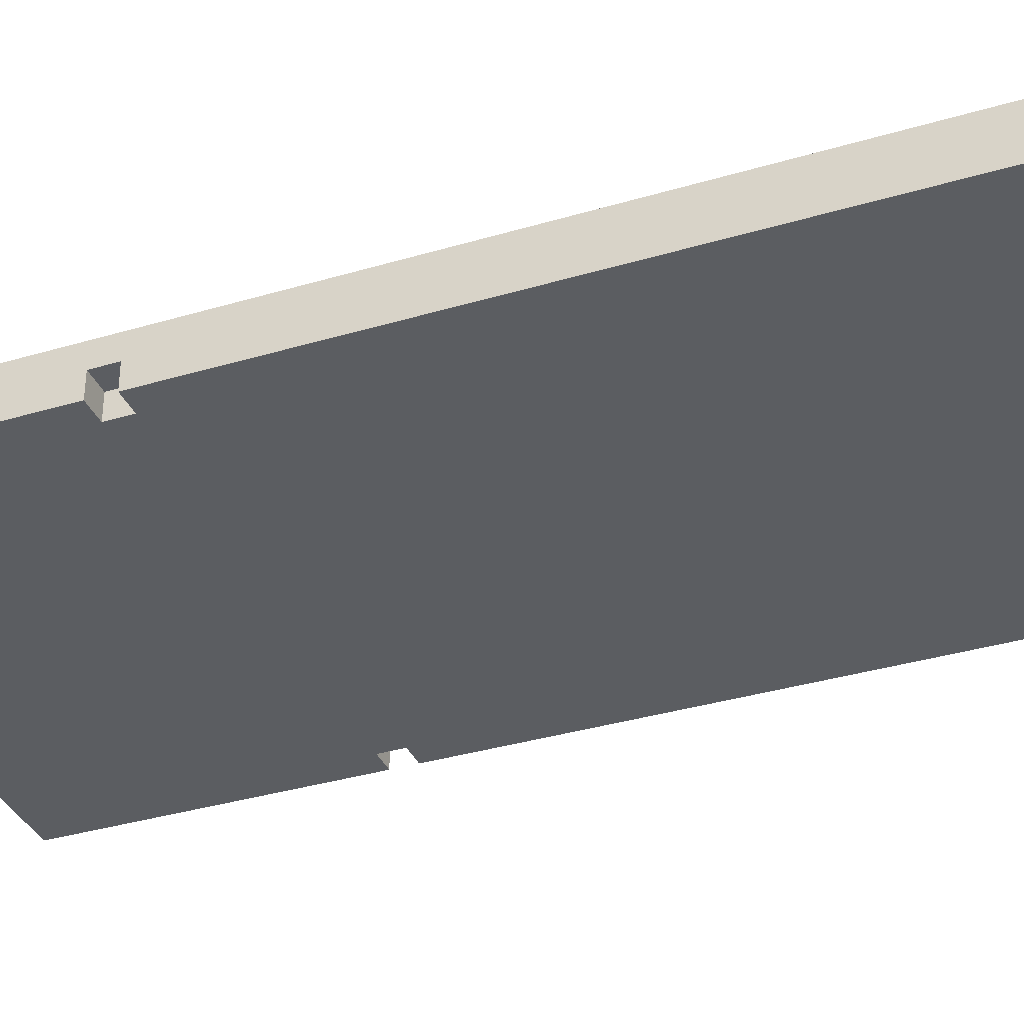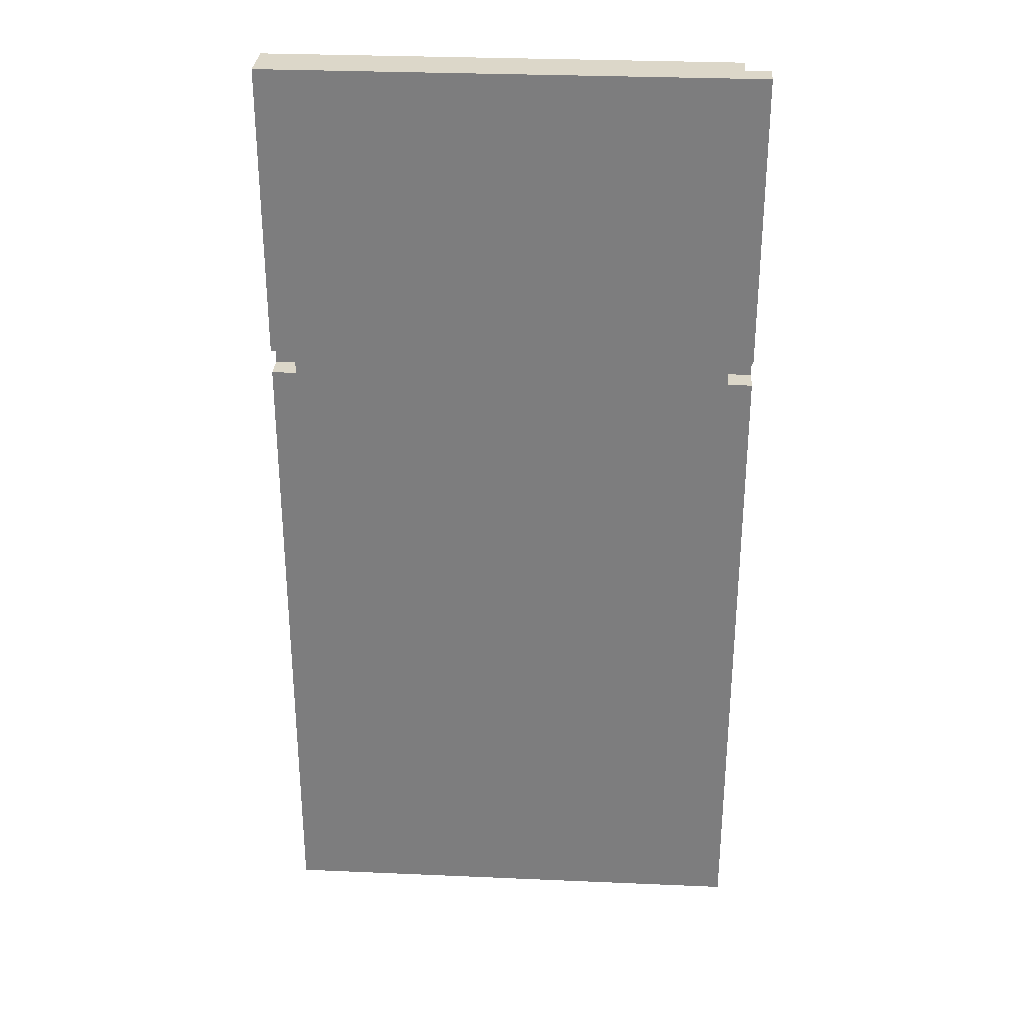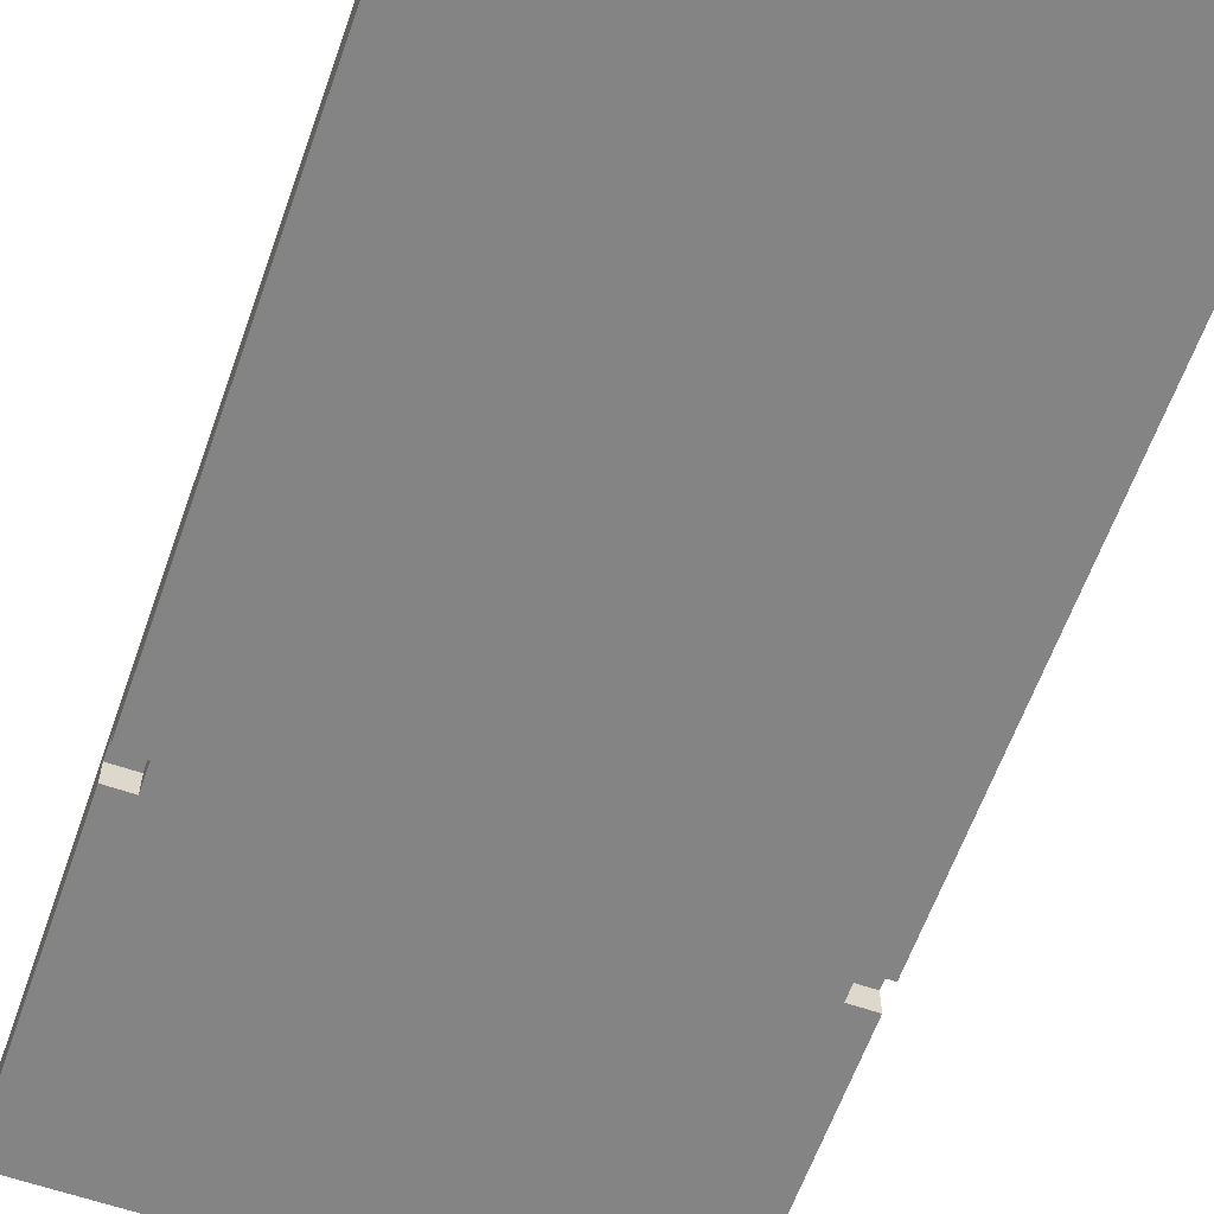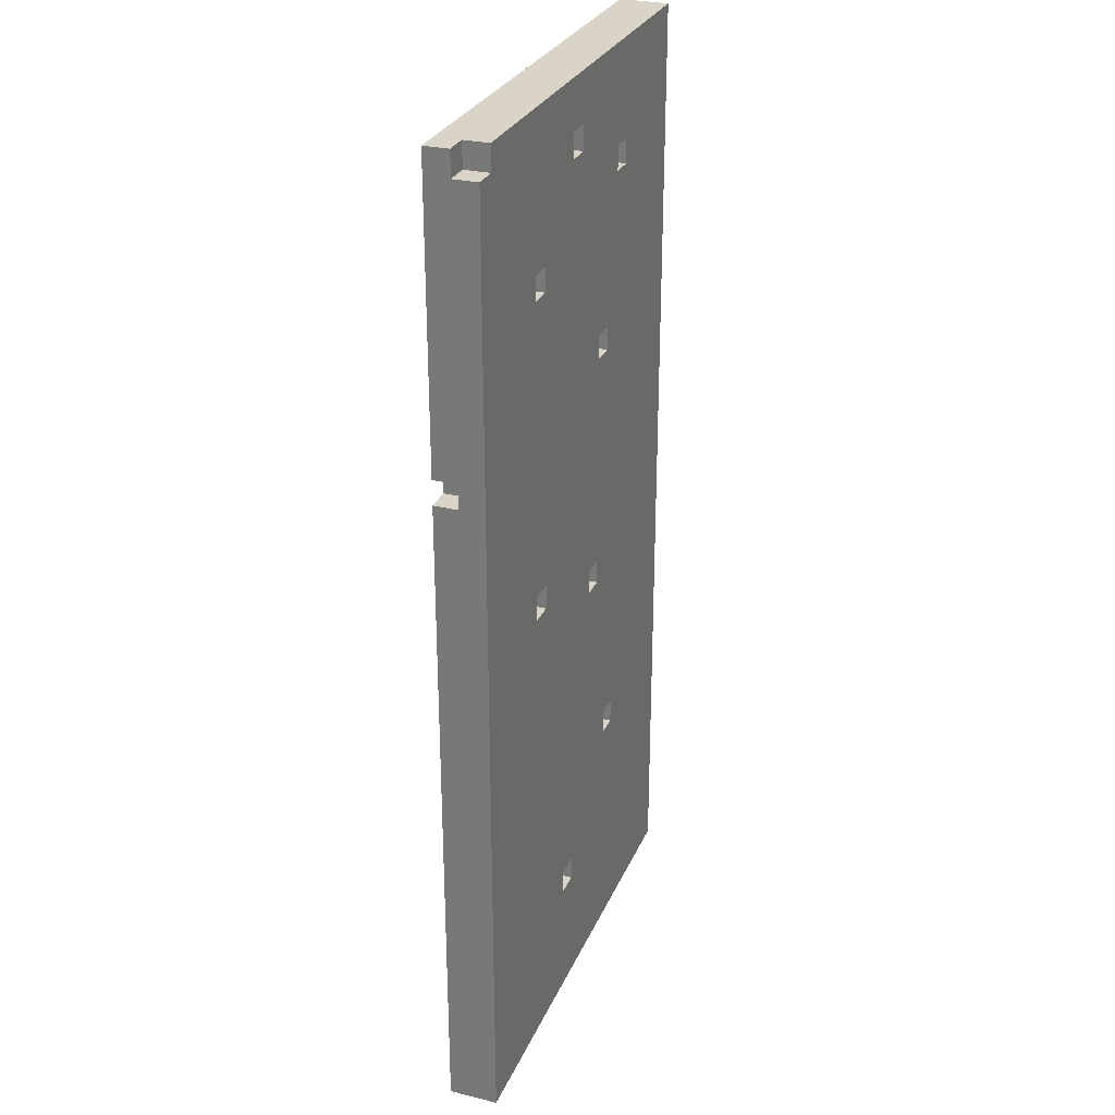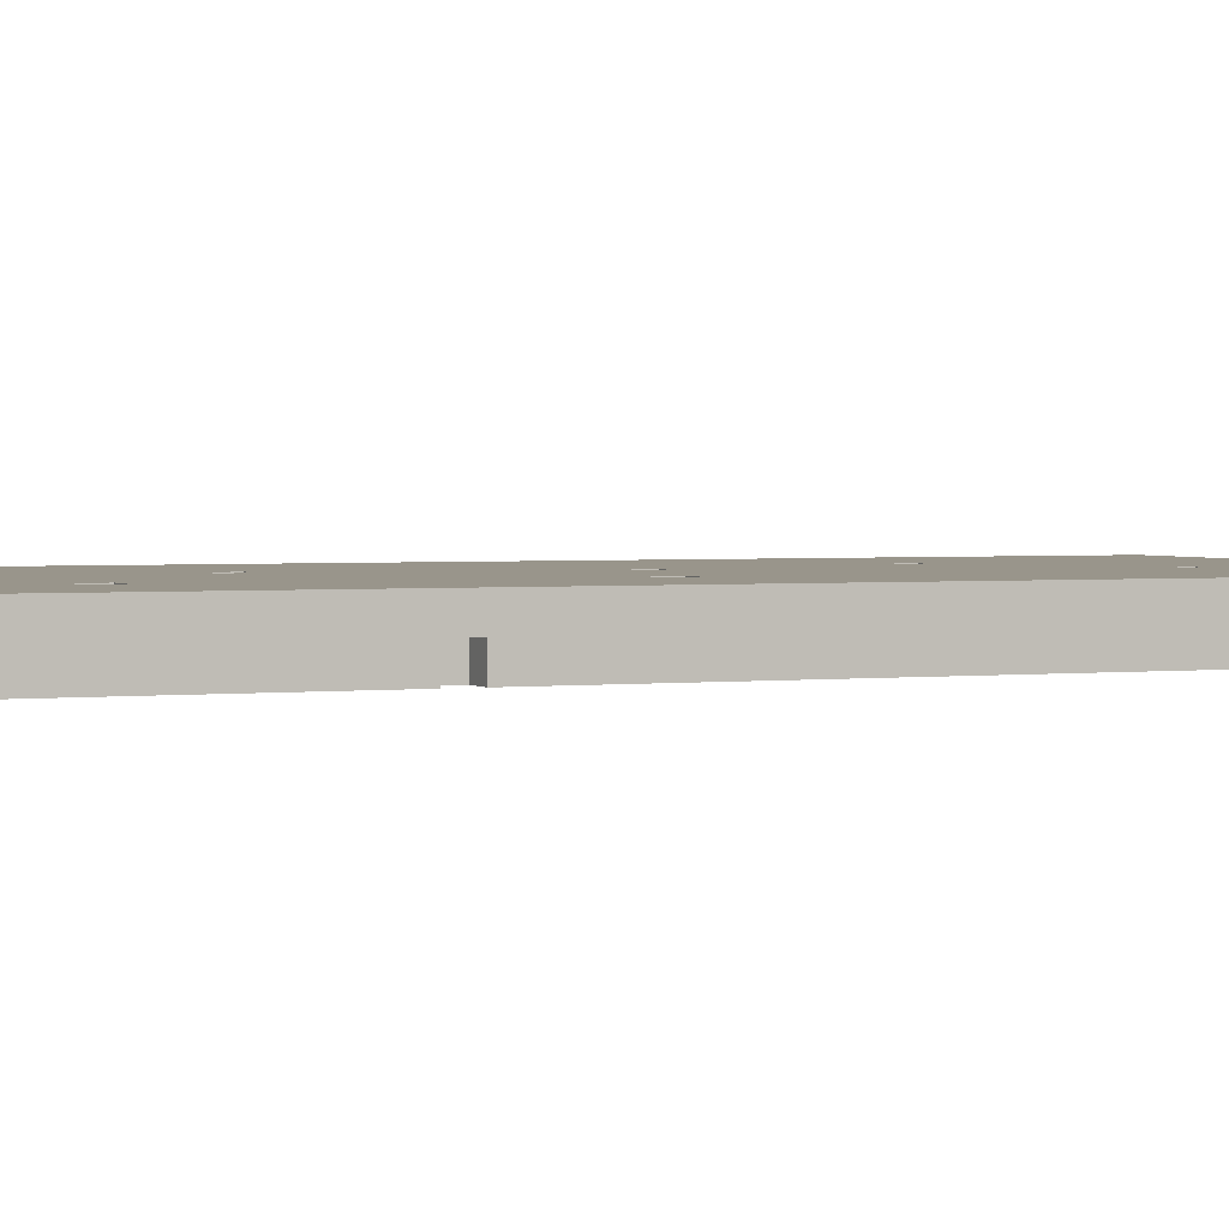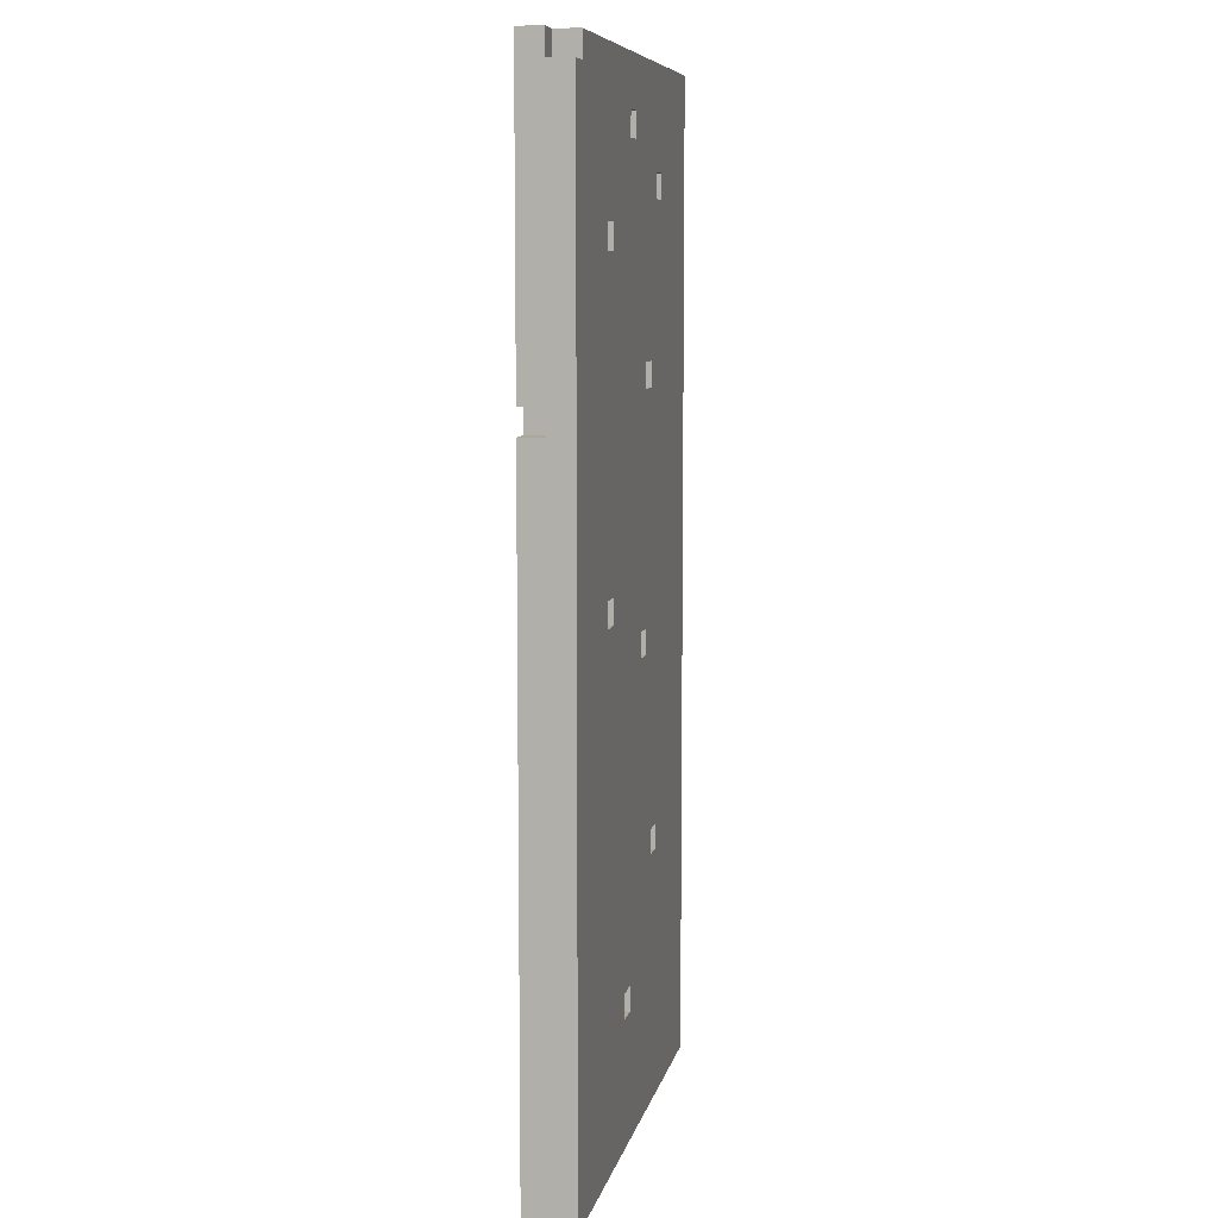
<metadata>
{"format":"obj","ext":"obj","renderer":"f3d","projection":"perspective","resolution":1024,"background":"white","views":[{"elev":-35.6,"azim":111.5,"up":"+Y"},{"elev":30.3,"azim":3.6,"up":"+Z"},{"elev":-61.3,"azim":160.6,"up":"+Y"},{"elev":28.6,"azim":110.1,"up":"+Z"},{"elev":2.2,"azim":67.0,"up":"+Y"},{"elev":8.2,"azim":101.7,"up":"+Z"}]}
</metadata>
<code>
v -10 0 20
v -10 0 8
v -10 0 7
v -10 0 -20
v -10 1 8
v -10 1 7
v -10 2 20
v -10 2 -20
v -9 0 8
v -9 0 7
v -9 1 8
v -9 1 7
v -4 1 16
v -4 1 15
v -4 2 16
v -4 2 15
v -3 1 -9
v -3 1 -10
v -3 2 -9
v -3 2 -10
v -2 1 9
v -2 1 8
v -2 2 9
v -2 2 8
v -1 1 -1
v -1 1 -2
v -1 2 -1
v -1 2 -2
v 1 1 18
v 1 1 17
v 1 2 18
v 1 2 17
v 2 1 -14
v 2 1 -15
v 2 2 -14
v 2 2 -15
v 5 1 14
v 5 1 13
v 5 1 1
v 5 1 -0
v 5 2 14
v 5 2 13
v 5 2 1
v 5 2 -0
v -5 1 16
v -5 1 15
v -5 2 16
v -5 2 15
v -4 1 -9
v -4 1 -10
v -4 2 -9
v -4 2 -10
v -3 1 9
v -3 1 8
v -3 2 9
v -3 2 8
v -2 1 -1
v -2 1 -2
v -2 2 -1
v -2 2 -2
v 0 1 18
v 0 1 17
v 0 2 18
v 0 2 17
v 1 1 -14
v 1 1 -15
v 1 2 -14
v 1 2 -15
v 4 1 14
v 4 1 13
v 4 1 1
v 4 1 -0
v 4 2 14
v 4 2 13
v 4 2 1
v 4 2 -0
v 9 0 8
v 9 0 7
v 9 1 20
v 9 1 19
v 9 1 8
v 9 1 7
v 9 2 20
v 9 2 19
v 10 0 20
v 10 0 8
v 10 0 7
v 10 0 -20
v 10 1 20
v 10 1 19
v 10 1 8
v 10 1 7
v 10 2 19
v 10 2 -20
v -10 0 20
v -10 2 20
v 9 1 20
v 9 2 20
v 10 0 20
v 10 1 20
v 9 1 19
v 9 2 19
v 10 1 19
v 10 2 19
v 0 1 17
v 0 2 17
v 1 1 17
v 1 2 17
v -5 1 15
v -5 2 15
v -4 1 15
v -4 2 15
v 4 1 13
v 4 2 13
v 5 1 13
v 5 2 13
v -3 1 8
v -3 2 8
v -2 1 8
v -2 2 8
v -10 0 7
v -10 1 7
v -9 0 7
v -9 1 7
v 9 0 7
v 9 1 7
v 10 0 7
v 10 1 7
v 4 1 -0
v 4 2 -0
v 5 1 -0
v 5 2 -0
v -2 1 -2
v -2 2 -2
v -1 1 -2
v -1 2 -2
v -4 1 -10
v -4 2 -10
v -3 1 -10
v -3 2 -10
v 1 1 -15
v 1 2 -15
v 2 1 -15
v 2 2 -15
v 0 1 18
v 0 2 18
v 1 1 18
v 1 2 18
v -5 1 16
v -5 2 16
v -4 1 16
v -4 2 16
v 4 1 14
v 4 2 14
v 5 1 14
v 5 2 14
v -3 1 9
v -3 2 9
v -2 1 9
v -2 2 9
v -10 0 8
v -10 1 8
v -9 0 8
v -9 1 8
v 9 0 8
v 9 1 8
v 10 0 8
v 10 1 8
v 4 1 1
v 4 2 1
v 5 1 1
v 5 2 1
v -2 1 -1
v -2 2 -1
v -1 1 -1
v -1 2 -1
v -4 1 -9
v -4 2 -9
v -3 1 -9
v -3 2 -9
v 1 1 -14
v 1 2 -14
v 2 1 -14
v 2 2 -14
v -10 0 -20
v -10 2 -20
v -9 0 -20
v -9 1 -20
v -9 2 -20
v 9 0 -20
v 9 1 -20
v 9 2 -20
v 10 0 -20
v 10 2 -20
v -10 0 20
v 10 0 20
v -9 0 19
v 9 0 19
v -10 0 8
v -9 0 8
v 9 0 8
v 10 0 8
v -10 0 7
v -9 0 7
v 9 0 7
v 10 0 7
v -10 0 -20
v -9 0 -20
v 9 0 -20
v 10 0 -20
v -10 1 8
v -9 1 8
v 9 1 8
v 10 1 8
v -10 1 7
v -9 1 7
v 9 1 7
v 10 1 7
v 9 1 20
v 10 1 20
v 9 1 19
v 10 1 19
v 0 1 18
v 1 1 18
v 0 1 17
v 1 1 17
v -5 1 16
v -4 1 16
v -5 1 15
v -4 1 15
v 4 1 14
v 5 1 14
v 4 1 13
v 5 1 13
v -3 1 9
v -2 1 9
v -3 1 8
v -2 1 8
v 4 1 1
v 5 1 1
v 4 1 -0
v 5 1 -0
v -2 1 -1
v -1 1 -1
v -2 1 -2
v -1 1 -2
v -4 1 -9
v -3 1 -9
v -4 1 -10
v -3 1 -10
v 1 1 -14
v 2 1 -14
v 1 1 -15
v 2 1 -15
v -10 2 20
v 9 2 20
v -9 2 19
v 9 2 19
v 10 2 19
v 0 2 18
v 1 2 18
v 0 2 17
v 1 2 17
v -5 2 16
v -4 2 16
v -5 2 15
v -4 2 15
v 4 2 14
v 5 2 14
v 4 2 13
v 5 2 13
v -3 2 9
v -2 2 9
v -3 2 8
v -2 2 8
v 4 2 1
v 5 2 1
v 4 2 -0
v 5 2 -0
v -2 2 -1
v -1 2 -1
v -2 2 -2
v -1 2 -2
v -4 2 -9
v -3 2 -9
v -4 2 -10
v -3 2 -10
v 1 2 -14
v 2 2 -14
v 1 2 -15
v 2 2 -15
v -10 2 -20
v -9 2 -20
v 9 2 -20
v 10 2 -20
f 5 2 1
f 6 4 3
f 7 5 1
f 7 6 5
f 8 4 6
f 8 6 7
f 11 10 9
f 12 10 11
f 15 14 13
f 16 14 15
f 19 18 17
f 20 18 19
f 23 22 21
f 24 22 23
f 27 26 25
f 28 26 27
f 31 30 29
f 32 30 31
f 35 34 33
f 36 34 35
f 41 38 37
f 42 38 41
f 43 40 39
f 44 40 43
f 45 46 47
f 47 46 48
f 49 50 51
f 51 50 52
f 53 54 55
f 55 54 56
f 57 58 59
f 59 58 60
f 61 62 63
f 63 62 64
f 65 66 67
f 67 66 68
f 69 70 73
f 73 70 74
f 71 72 75
f 75 72 76
f 77 78 81
f 81 78 82
f 79 80 83
f 83 80 84
f 85 86 89
f 89 86 90
f 90 86 91
f 87 88 92
f 90 91 93
f 91 92 93
f 92 88 94
f 93 92 94
f 97 96 95
f 98 96 97
f 99 97 95
f 100 97 99
f 103 102 101
f 104 102 103
f 107 106 105
f 108 106 107
f 111 110 109
f 112 110 111
f 115 114 113
f 116 114 115
f 119 118 117
f 120 118 119
f 123 122 121
f 124 122 123
f 127 126 125
f 128 126 127
f 131 130 129
f 132 130 131
f 135 134 133
f 136 134 135
f 139 138 137
f 140 138 139
f 143 142 141
f 144 142 143
f 145 146 147
f 147 146 148
f 149 150 151
f 151 150 152
f 153 154 155
f 155 154 156
f 157 158 159
f 159 158 160
f 161 162 163
f 163 162 164
f 165 166 167
f 167 166 168
f 169 170 171
f 171 170 172
f 173 174 175
f 175 174 176
f 177 178 179
f 179 178 180
f 181 182 183
f 183 182 184
f 185 186 187
f 187 186 188
f 188 186 189
f 187 188 190
f 188 189 191
f 190 188 191
f 191 189 192
f 190 191 193
f 191 192 193
f 193 192 194
f 197 196 195
f 198 196 197
f 199 197 195
f 200 198 197
f 200 197 199
f 201 196 198
f 201 198 200
f 202 196 201
f 204 201 200
f 205 201 204
f 207 204 203
f 208 205 204
f 208 204 207
f 209 206 205
f 209 205 208
f 210 206 209
f 215 212 211
f 216 212 215
f 217 214 213
f 218 214 217
f 219 220 221
f 221 220 222
f 223 224 225
f 225 224 226
f 227 228 229
f 229 228 230
f 231 232 233
f 233 232 234
f 235 236 237
f 237 236 238
f 239 240 241
f 241 240 242
f 243 244 245
f 245 244 246
f 247 248 249
f 249 248 250
f 251 252 253
f 253 252 254
f 255 256 257
f 257 256 258
f 257 258 260
f 260 258 261
f 257 260 262
f 261 258 263
f 257 262 264
f 262 263 264
f 264 263 265
f 257 264 266
f 265 263 267
f 263 258 268
f 266 267 268
f 267 263 268
f 268 258 269
f 266 268 270
f 269 258 271
f 266 270 272
f 270 271 272
f 272 271 273
f 266 272 274
f 273 271 275
f 275 271 276
f 274 275 276
f 271 258 277
f 276 271 277
f 274 276 278
f 277 258 279
f 274 278 280
f 278 279 280
f 280 279 281
f 274 280 282
f 281 279 283
f 266 274 284
f 282 283 284
f 274 282 284
f 284 283 285
f 266 284 286
f 285 283 287
f 283 279 288
f 286 287 288
f 287 283 288
f 288 279 289
f 286 288 290
f 289 279 291
f 255 257 292
f 290 291 293
f 292 257 293
f 257 266 293
f 266 286 293
f 286 290 293
f 258 259 294
f 293 291 294
f 291 279 294
f 279 258 294
f 294 259 295

</code>
